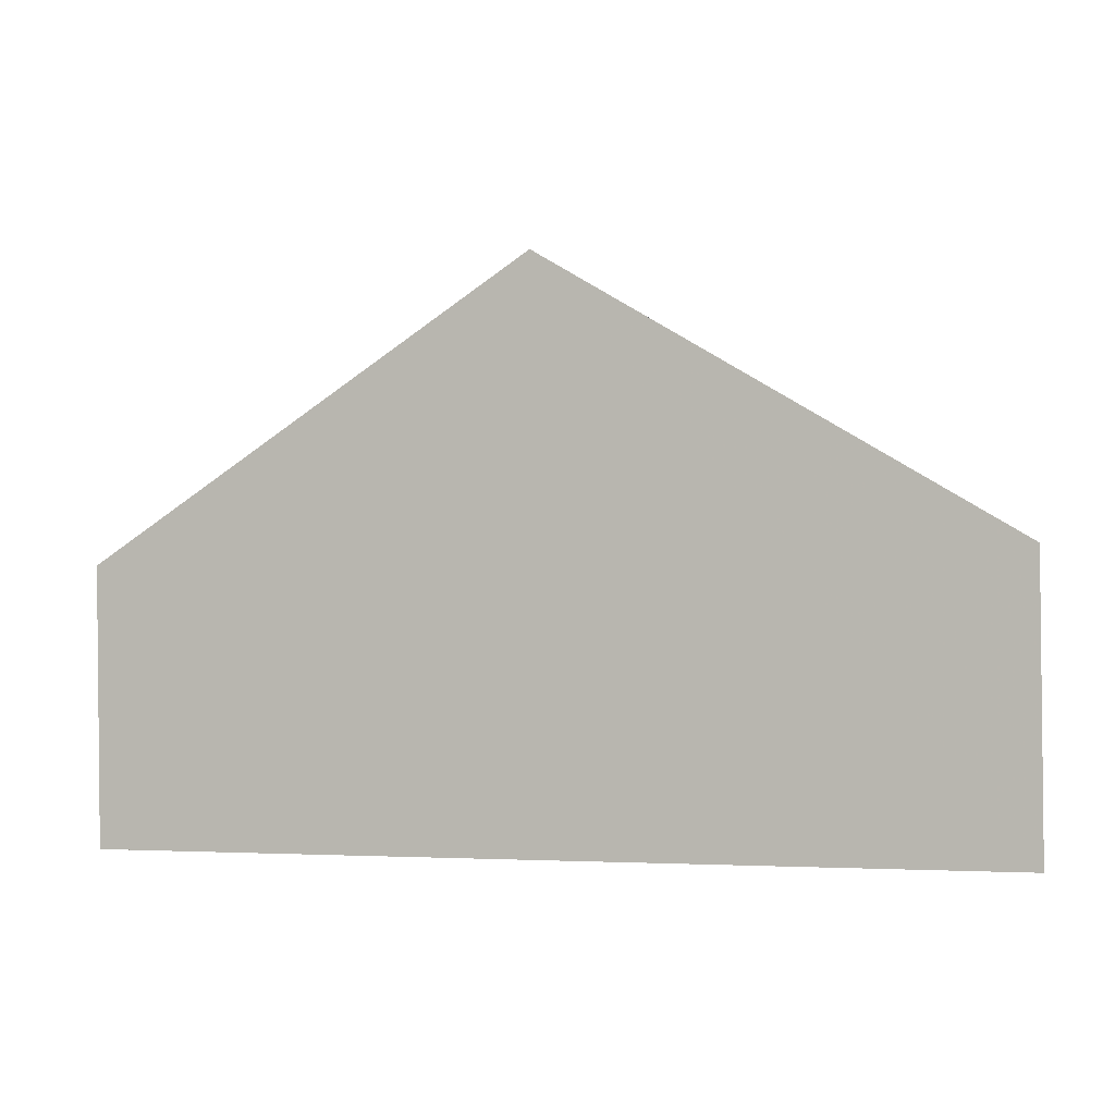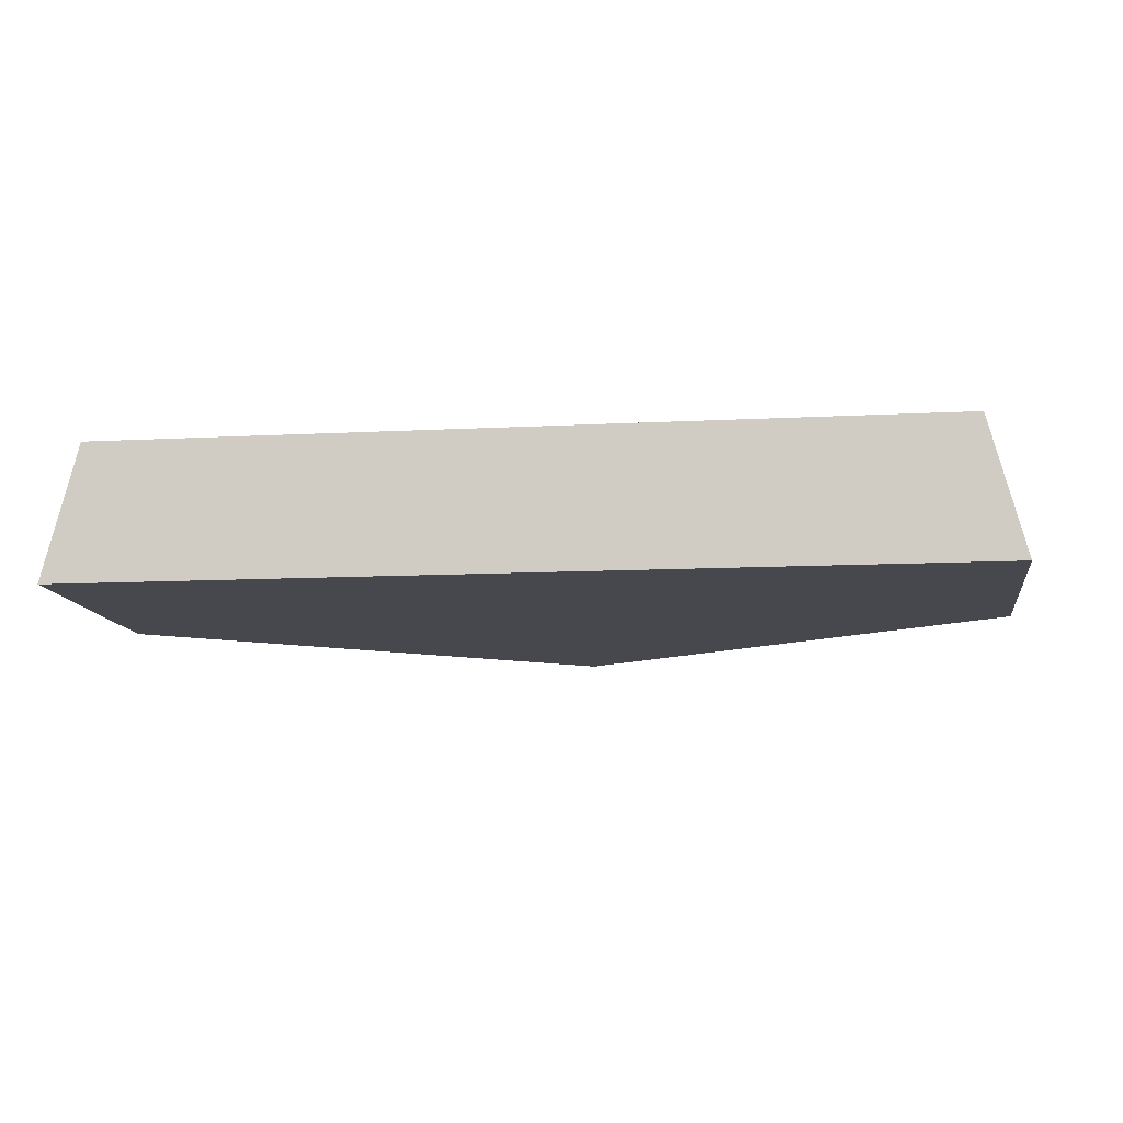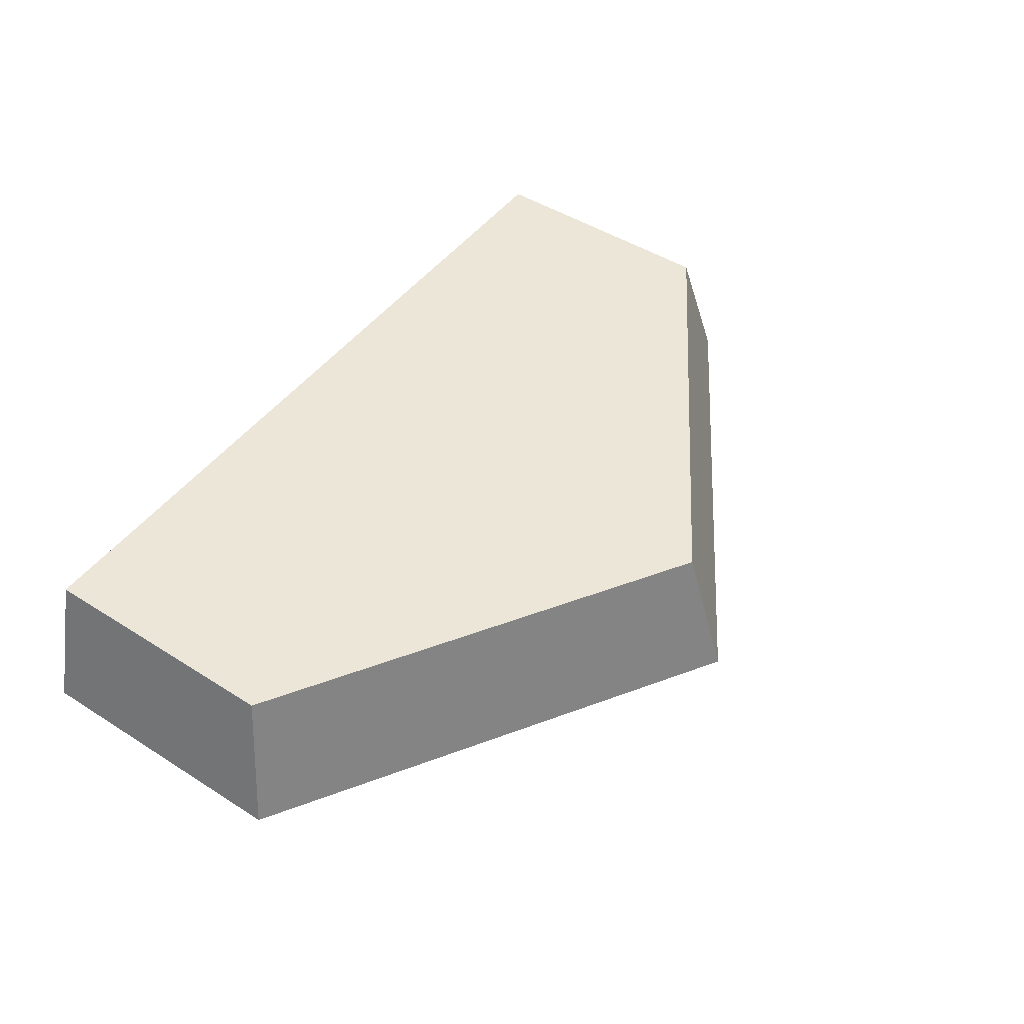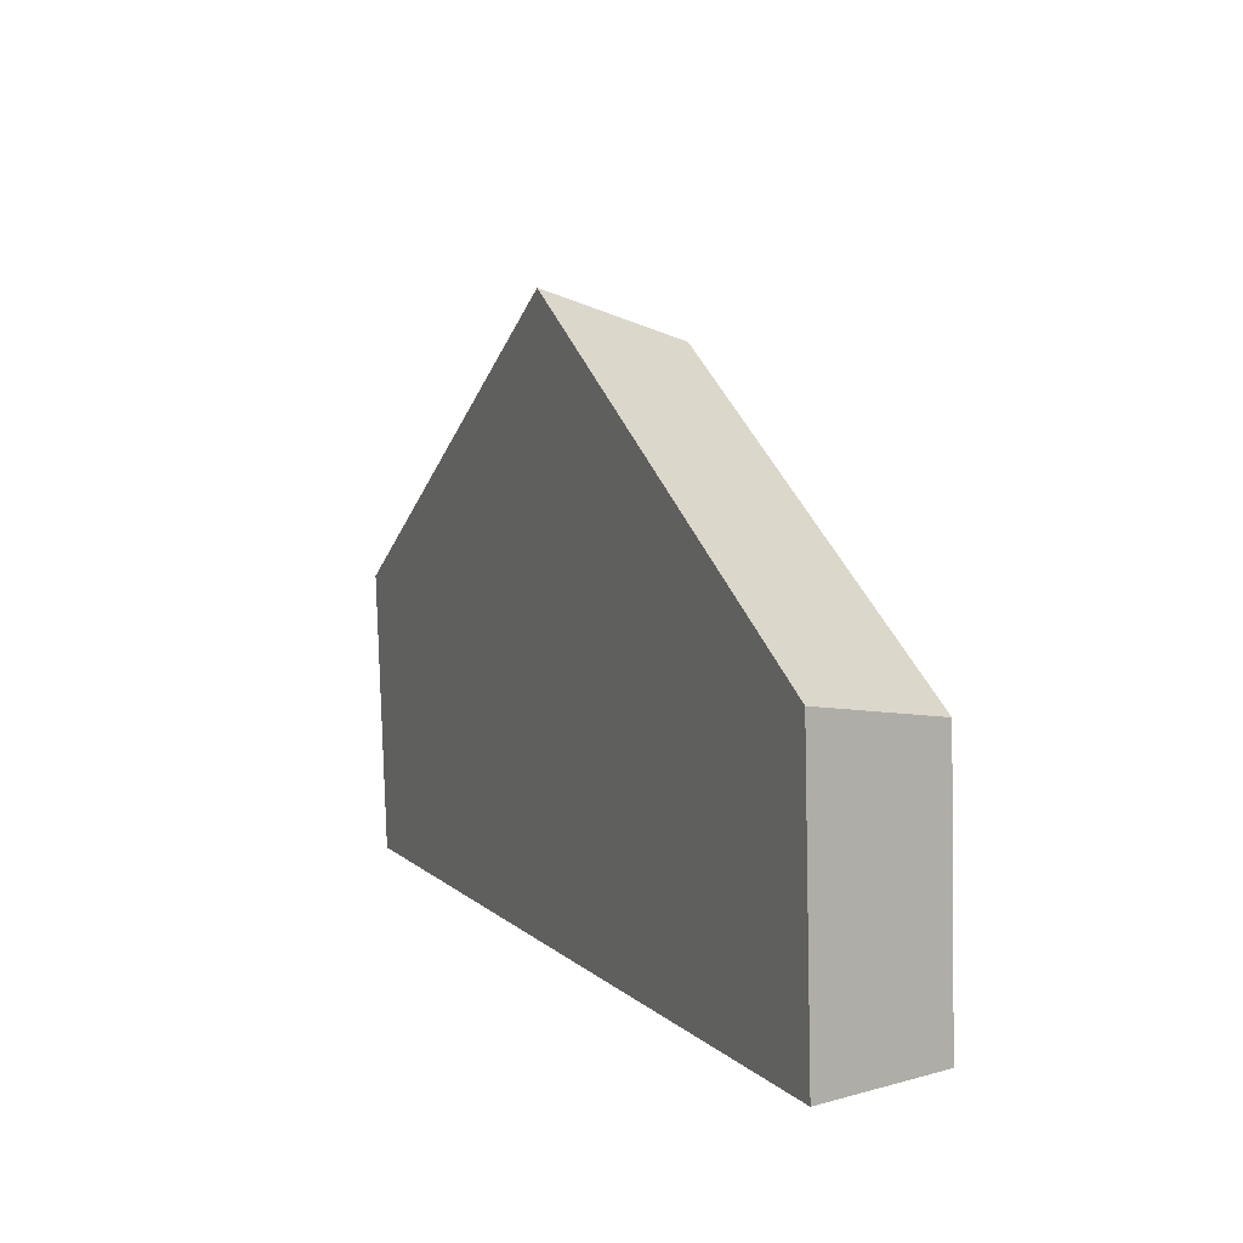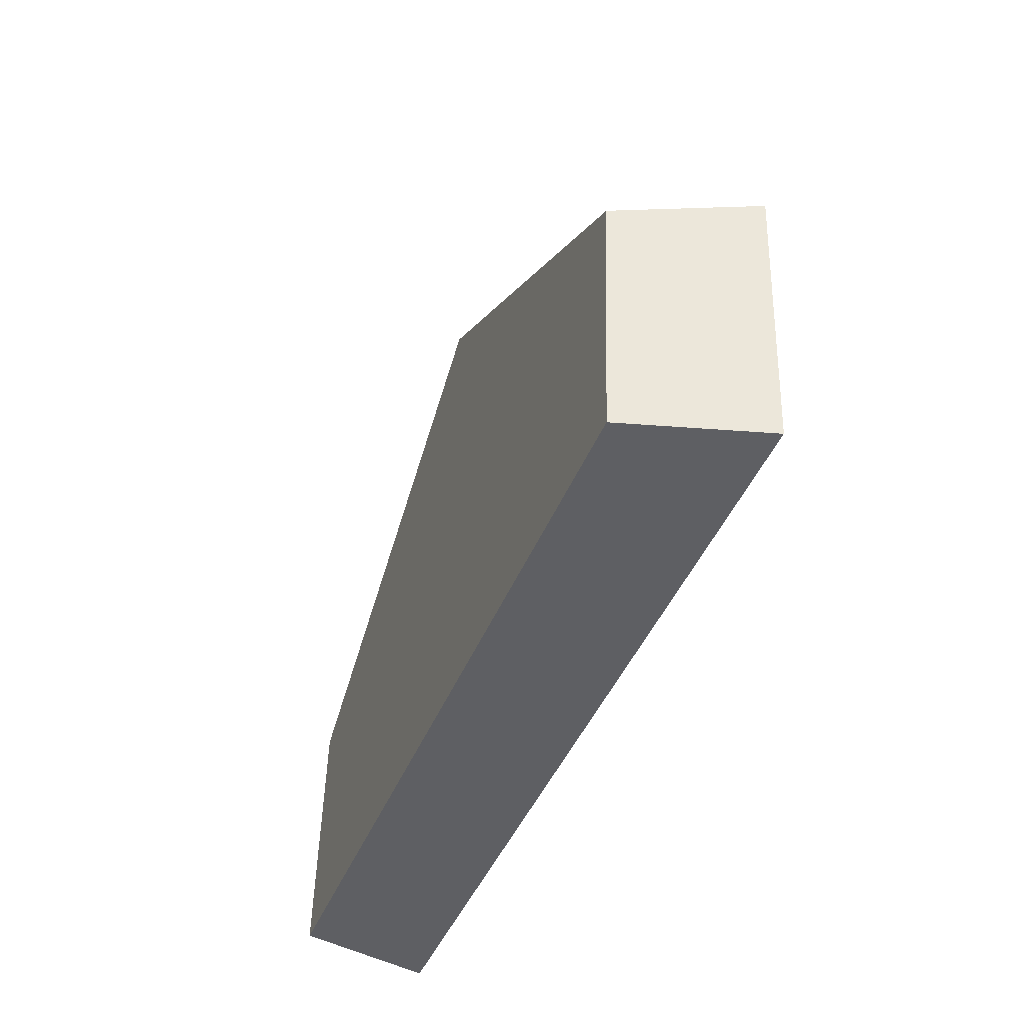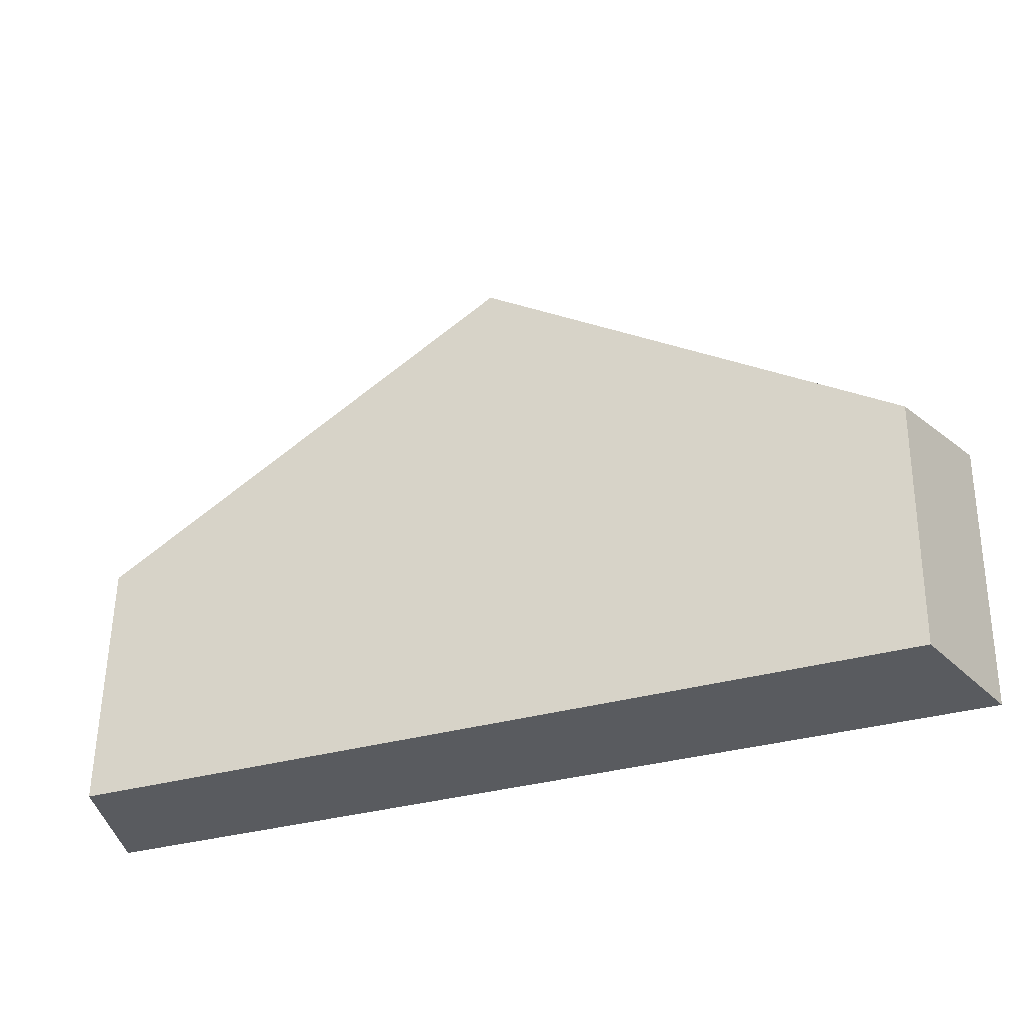
<metadata>
{"format":"obj","ext":"obj","renderer":"f3d","projection":"perspective","resolution":1024,"background":"white","views":[{"elev":-3.8,"azim":19.8,"up":"+Z"},{"elev":-10.2,"azim":-172.1,"up":"+Y"},{"elev":46.2,"azim":-55.4,"up":"+Y"},{"elev":7.0,"azim":66.2,"up":"+Z"},{"elev":-41.8,"azim":-110.3,"up":"+Z"},{"elev":-32.7,"azim":-158.3,"up":"+Z"}]}
</metadata>
<code>
v -0.2071 -0.7727 2.62e-06
v -0.2085 -0.7762 0.1263
v -0.1905 -0.7109 2.41e-06
v -0.1919 -0.7141 0.1162
v 0.2071 -0.7727 2.13e-06
v 0.1905 -0.7109 1.96e-06
v 0.2077 -0.7762 0.1263
v 0.1911 -0.7141 0.1162
v -0.0004373 -0.7797 0.2544
v -0.0004024 -0.7174 0.234
f 2 4 3
f 2 3 1
f 1 3 6
f 1 6 5
f 5 6 8
f 5 8 7
f 7 8 10
f 7 10 9
f 9 10 4
f 9 4 2
f 9 2 1
f 5 7 9
f 1 5 9
f 8 3 4
f 3 8 6
f 10 8 4

</code>
